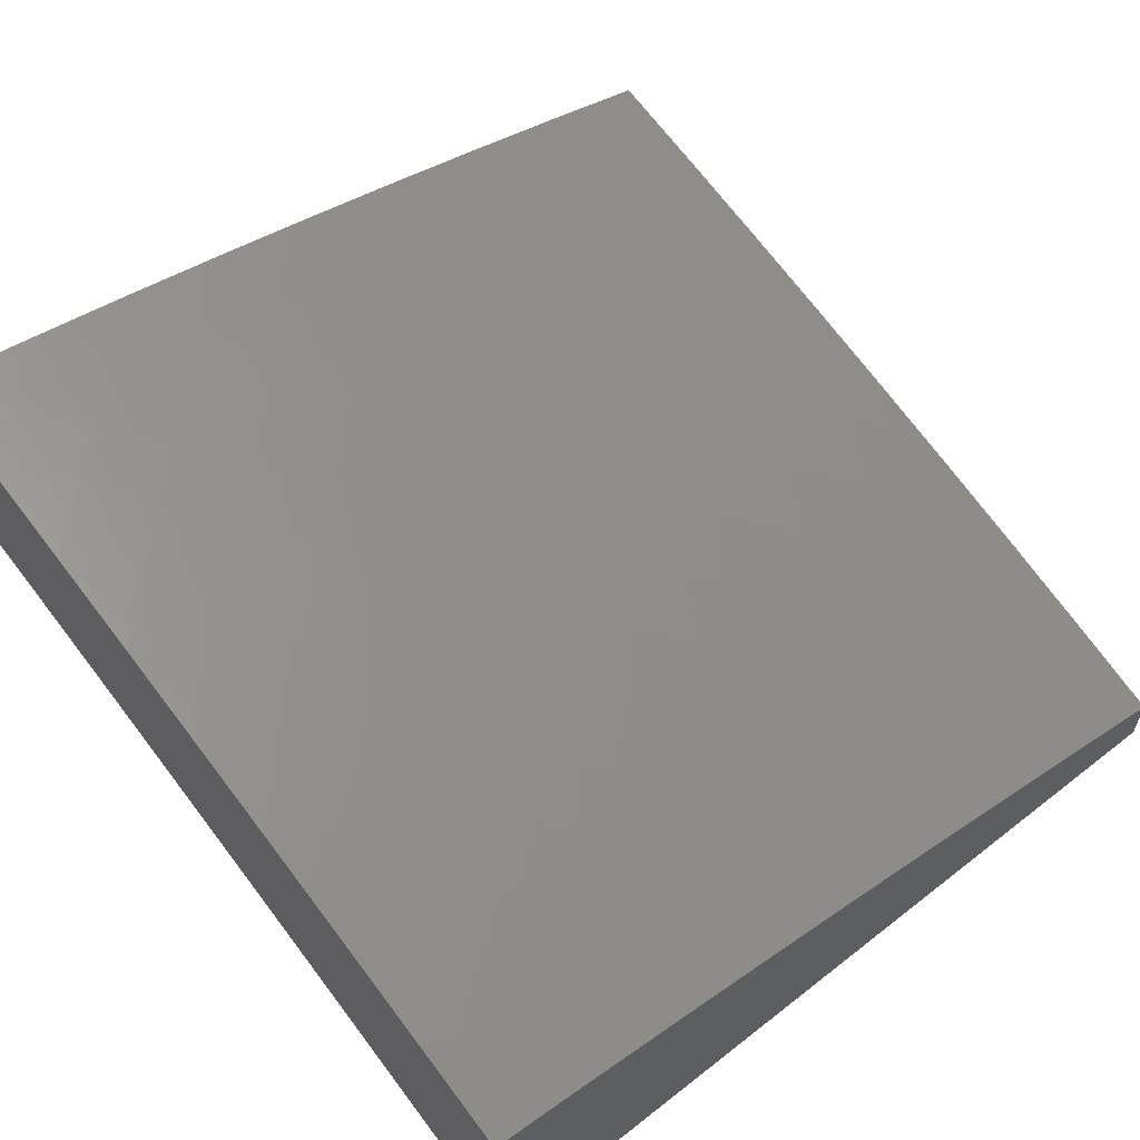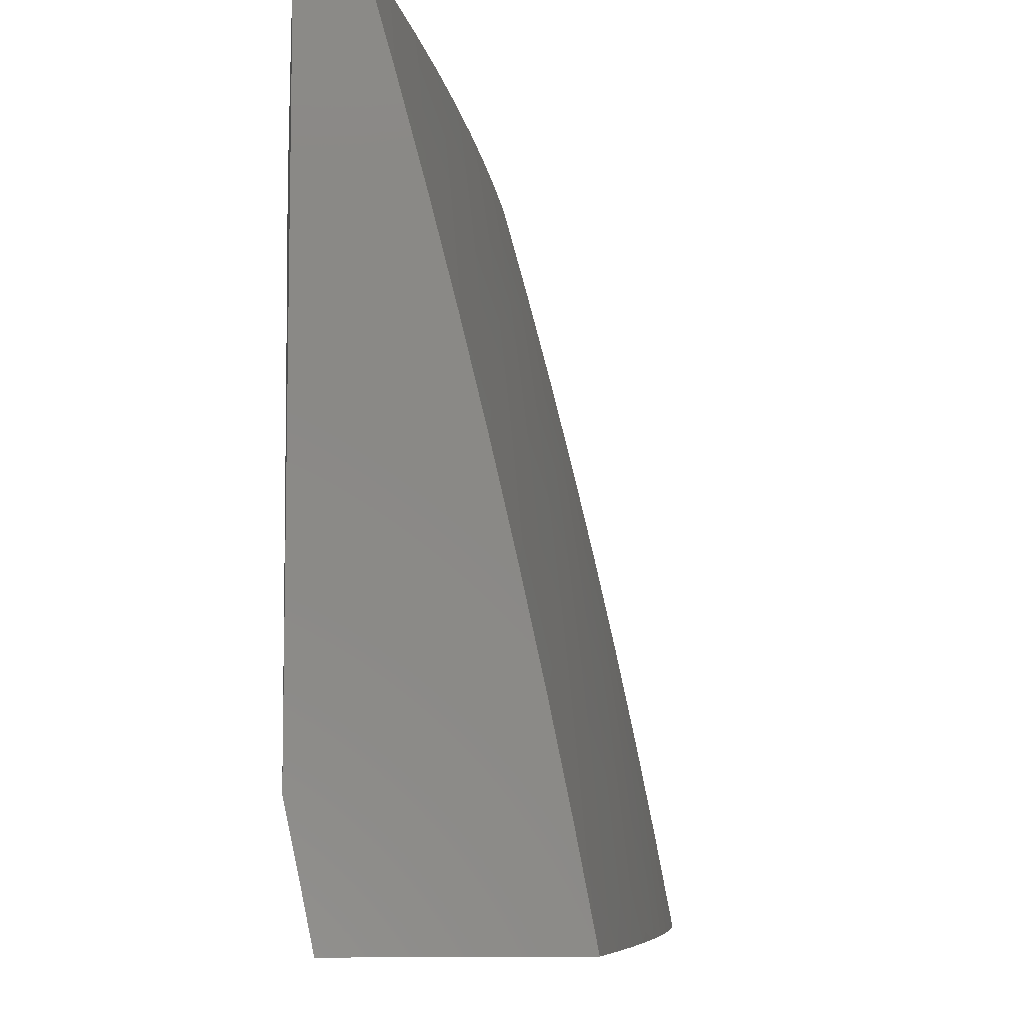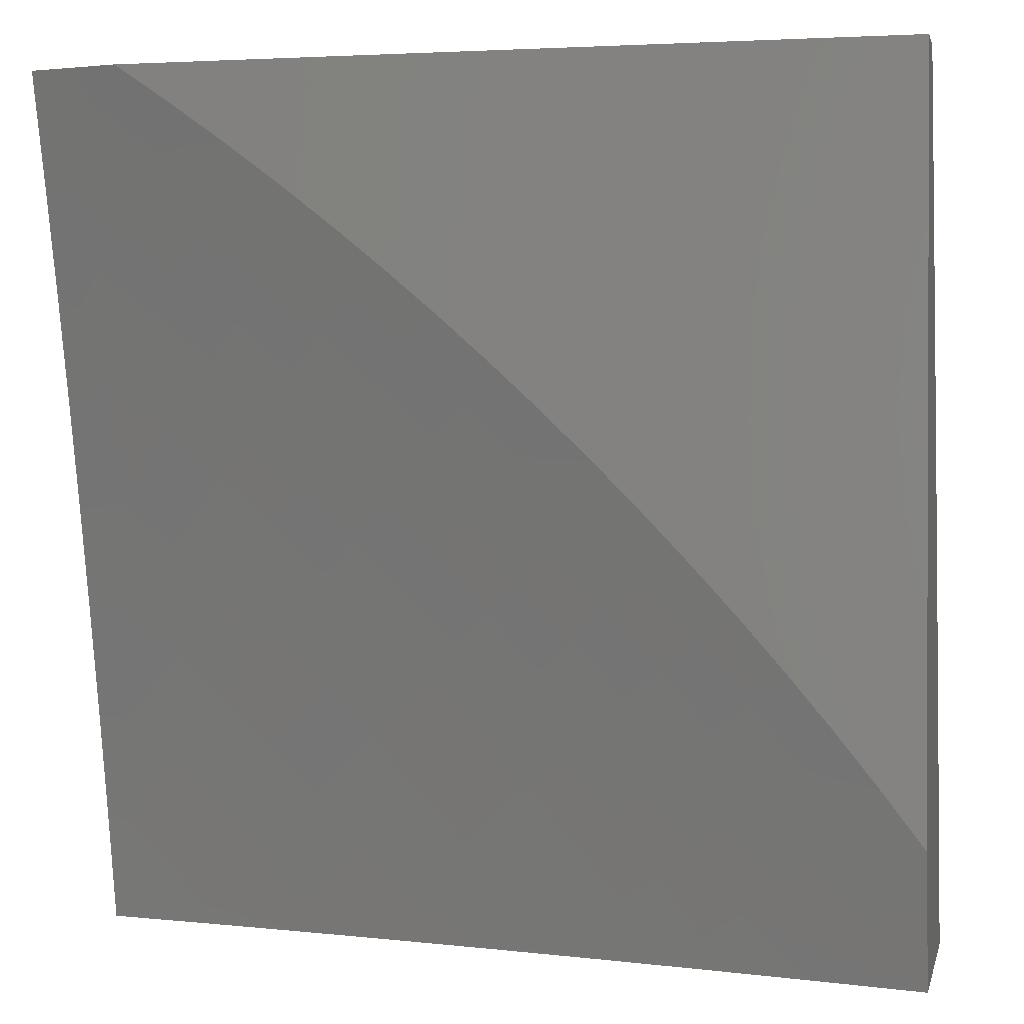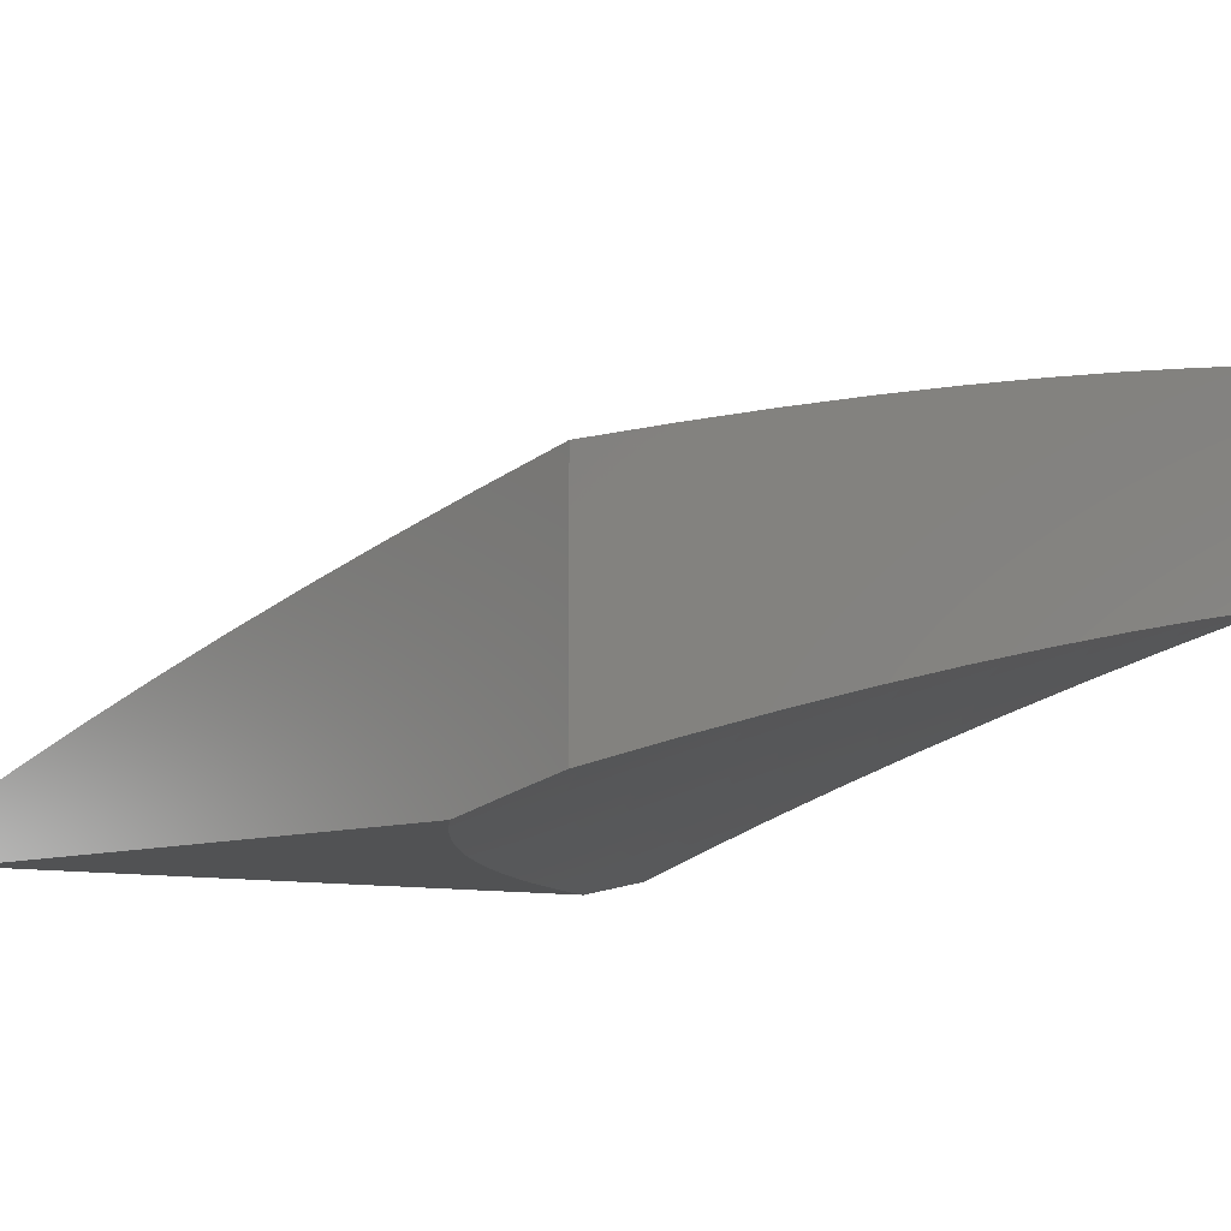
<metadata>
{"format":"stl","ext":"stl","renderer":"f3d","projection":"perspective","resolution":1024,"background":"white","views":[{"elev":59.5,"azim":141.2,"up":"+Z"},{"elev":-8.0,"azim":-95.5,"up":"+Y"},{"elev":1.0,"azim":-167.6,"up":"+Y"},{"elev":-8.9,"azim":-41.9,"up":"+Z"}]}
</metadata>
<code>
# stl→obj: 304 verts, 604 faces
v -2.126 2 11.25
v -2.077 2.074 11.24
v -2 2 11.27
v -2.024 2.123 11.24
v -2 2.126 11.24
v -2.097 2.201 11.21
v -2.041 2.251 11.21
v -2.171 2.278 11.18
v -2.113 2.329 11.18
v -2.244 2.355 11.14
v -2.184 2.408 11.14
v -2.318 2.432 11.11
v -2.255 2.487 11.11
v -2.354 2.47 11.09
v -2.291 2.526 11.09
v -2.391 2.509 11.07
v -2.327 2.566 11.07
v -2.428 2.547 11.06
v -2.362 2.605 11.06
v -2.464 2.586 11.04
v -2.398 2.644 11.04
v -2.501 2.624 11.02
v -2.434 2.684 11.02
v -2.532 2.667 11
v -2.474 2.718 11
v -2.129 2.023 11.24
v -2.252 2 11.22
v -2.206 2.096 11.21
v -2.258 2.042 11.21
v -2.338 2.114 11.18
v -2.378 2 11.19
v -2.39 2.057 11.18
v -2.503 2 11.16
v -2.471 2.126 11.14
v -2.524 2.066 11.14
v -2.607 2.133 11.11
v -2.66 2.07 11.11
v -2.702 2.103 11.09
v -2.754 2.037 11.09
v -2.797 2.069 11.07
v -2.876 2 11.07
v -2.892 2.031 11.06
v -3 2 11.03
v -2.935 2.062 11.04
v -3 2.077 11.02
v -2.979 2.093 11.02
v -3 2.154 11
v -2.926 2.164 11.02
v -2.953 2.215 11
v -2.87 2.234 11.02
v -2.905 2.275 11
v -2.813 2.302 11.02
v -2.855 2.334 11
v -2.804 2.393 11
v -2.576 2.004 11.14
v -2.628 2 11.13
v -2.711 2.005 11.11
v -2.752 2 11.1
v -2.754 2.369 11.02
v -2.752 2.45 11
v -2.693 2.435 11.02
v -2.699 2.506 11
v -2.631 2.5 11.02
v -2.645 2.561 11
v -2.567 2.563 11.02
v -2.589 2.614 11
v -2.416 2.769 11
v -2.365 2.742 11.02
v -2.331 2.701 11.04
v -2.262 2.757 11.04
v -2.228 2.716 11.06
v -2.159 2.769 11.06
v -2.126 2.727 11.07
v -2.057 2.777 11.07
v -2.025 2.735 11.09
v -2 2.752 11.09
v -2 2.628 11.13
v -2.356 2.817 11
v -2.295 2.798 11.02
v -2.191 2.811 11.04
v -2.089 2.82 11.06
v -2.017 2.869 11.06
v -2 2.876 11.06
v -2.047 2.913 11.04
v -2 3 11.02
v -2.078 2.956 11.02
v -2.054 3 11.01
v -2.107 3 11
v -2.171 2.956 11
v -2.152 2.905 11.02
v -2.233 2.911 11
v -2.224 2.852 11.02
v -2.295 2.865 11
v -2 2.503 11.16
v -2.06 2.511 11.14
v -2.061 2.643 11.11
v -2.094 2.685 11.09
v -2.194 2.675 11.07
v -2.296 2.661 11.06
v -2.053 2.38 11.18
v -2 2.378 11.19
v -2 2.252 11.22
v -2.529 2.525 11.04
v -2.592 2.463 11.04
v -2.654 2.4 11.04
v -2.713 2.335 11.04
v -2.772 2.268 11.04
v -2.828 2.201 11.04
v -2.883 2.132 11.04
v -2.491 2.488 11.06
v -2.554 2.427 11.06
v -2.614 2.364 11.06
v -2.673 2.3 11.06
v -2.73 2.235 11.06
v -2.786 2.168 11.06
v -2.84 2.1 11.06
v -2.454 2.45 11.07
v -2.515 2.39 11.07
v -2.575 2.328 11.07
v -2.633 2.265 11.07
v -2.689 2.201 11.07
v -2.744 2.135 11.07
v -2.416 2.412 11.09
v -2.476 2.353 11.09
v -2.535 2.293 11.09
v -2.592 2.231 11.09
v -2.648 2.167 11.09
v -2.378 2.375 11.11
v -2.438 2.317 11.11
v -2.496 2.257 11.11
v -2.552 2.196 11.11
v -2.303 2.3 11.14
v -2.361 2.243 11.14
v -2.417 2.185 11.14
v -2.228 2.224 11.18
v -2.283 2.17 11.18
v -2.152 2.149 11.21
v -2.261 2.621 11.07
v -2.227 2.581 11.09
v -2.192 2.541 11.11
v -2.122 2.46 11.14
v -2.161 2.634 11.09
v -2.127 2.593 11.11
v -2.12 2.863 11.04
v -2.876 2 11.34
v -2.894 2.034 11.33
v -3 2 11.31
v -2.967 2.085 11.3
v -3 2.126 11.28
v -2.914 2.157 11.3
v -2.985 2.21 11.27
v -2.93 2.282 11.27
v -3 2.252 11.25
v -3 2.378 11.23
v -2.941 2.41 11.24
v -3 2.503 11.2
v -2.948 2.54 11.2
v -3 2.628 11.17
v -2.884 2.612 11.2
v -2.949 2.671 11.17
v -2.882 2.743 11.17
v -3 2.752 11.14
v -2.946 2.804 11.14
v -3 2.876 11.1
v -2.876 2.876 11.14
v -2.938 2.938 11.1
v -2.876 3 11.1
v -3 3 11.07
v -2.752 2 11.37
v -2.772 2.052 11.36
v -2.843 2.104 11.33
v -2.651 2.065 11.39
v -2.628 2 11.4
v -2.581 2.011 11.41
v -2.503 2 11.43
v -2.531 2.074 11.41
v -2.462 2.017 11.44
v -2.479 2.135 11.41
v -2.411 2.078 11.44
v -2.425 2.196 11.41
v -2.359 2.137 11.44
v -2.37 2.255 11.41
v -2.306 2.194 11.44
v -2.313 2.313 11.41
v -2.251 2.251 11.44
v -2.255 2.37 11.41
v -2.194 2.306 11.44
v -2.196 2.425 11.41
v -2.137 2.359 11.44
v -2.135 2.479 11.41
v -2.078 2.411 11.44
v -2.074 2.531 11.41
v -2.017 2.462 11.44
v -2 2.503 11.43
v -2 2.377 11.46
v -2.02 2.344 11.46
v -2.077 2.294 11.46
v -2 2.252 11.49
v -2.018 2.228 11.49
v -2 2.126 11.51
v -2.072 2.177 11.49
v -2.011 2.113 11.51
v -2.063 2.063 11.51
v -2 2 11.54
v -2.113 2.011 11.51
v -2.126 2 11.51
v -2.177 2.072 11.49
v -2.228 2.018 11.49
v -2.242 2.133 11.46
v -2.294 2.077 11.46
v -2.378 2 11.46
v -2.344 2.02 11.46
v -2.252 2 11.49
v -2.011 2.581 11.41
v -2 2.628 11.4
v -2.065 2.651 11.39
v -2 2.752 11.37
v -2.052 2.772 11.36
v -2 2.876 11.34
v -2.034 2.894 11.33
v -2 3 11.31
v -2.085 2.967 11.3
v -2.126 3 11.28
v -2.157 2.914 11.3
v -2.21 2.985 11.27
v -2.228 2.86 11.3
v -2.282 2.93 11.27
v -2.298 2.805 11.3
v -2.354 2.873 11.27
v -2.367 2.747 11.3
v -2.424 2.814 11.27
v -2.434 2.688 11.3
v -2.493 2.753 11.27
v -2.5 2.627 11.3
v -2.561 2.691 11.27
v -2.564 2.564 11.3
v -2.626 2.626 11.27
v -2.627 2.5 11.3
v -2.691 2.561 11.27
v -2.688 2.434 11.3
v -2.753 2.493 11.27
v -2.747 2.367 11.3
v -2.814 2.424 11.27
v -2.805 2.298 11.3
v -2.873 2.354 11.27
v -2.86 2.228 11.3
v -2.252 3 11.25
v -2.378 3 11.23
v -2.41 2.941 11.24
v -2.503 3 11.2
v -2.482 2.881 11.24
v -2.54 2.948 11.2
v -2.628 3 11.17
v -2.612 2.884 11.2
v -2.671 2.949 11.17
v -2.682 2.818 11.2
v -2.743 2.882 11.17
v -2.751 2.751 11.2
v -2.814 2.814 11.17
v -2.818 2.682 11.2
v -2.752 3 11.14
v -2.804 2.946 11.14
v -2.791 2.174 11.33
v -2.721 2.119 11.36
v -2.736 2.242 11.33
v -2.668 2.186 11.36
v -2.68 2.309 11.33
v -2.613 2.251 11.36
v -2.622 2.374 11.33
v -2.556 2.315 11.36
v -2.562 2.439 11.33
v -2.498 2.378 11.36
v -2.501 2.501 11.33
v -2.439 2.439 11.36
v -2.439 2.562 11.33
v -2.378 2.498 11.36
v -2.374 2.622 11.33
v -2.315 2.556 11.36
v -2.309 2.68 11.33
v -2.251 2.613 11.36
v -2.242 2.736 11.33
v -2.186 2.668 11.36
v -2.174 2.791 11.33
v -2.119 2.721 11.36
v -2.104 2.843 11.33
v -2.599 2.13 11.39
v -2.546 2.193 11.39
v -2.491 2.256 11.39
v -2.434 2.317 11.39
v -2.376 2.376 11.39
v -2.317 2.434 11.39
v -2.256 2.491 11.39
v -2.193 2.546 11.39
v -2.13 2.599 11.39
v -2.881 2.482 11.24
v -2.819 2.552 11.24
v -2.755 2.621 11.24
v -2.689 2.689 11.24
v -2.621 2.755 11.24
v -2.552 2.819 11.24
v -2.125 2.125 11.49
v -2.188 2.188 11.46
v -2.133 2.242 11.46
v -3 3 11
f 1 2 3
f 3 2 4
f 3 4 5
f 5 4 6
f 5 6 7
f 7 6 8
f 7 8 9
f 9 8 10
f 9 10 11
f 11 10 12
f 11 12 13
f 13 12 14
f 13 14 15
f 15 14 16
f 15 16 17
f 17 16 18
f 17 18 19
f 19 18 20
f 19 20 21
f 21 20 22
f 21 22 23
f 23 22 24
f 23 24 25
f 2 1 26
f 26 1 27
f 26 27 28
f 28 27 29
f 28 29 30
f 30 29 31
f 30 31 32
f 32 31 33
f 32 33 34
f 34 33 35
f 34 35 36
f 36 35 37
f 36 37 38
f 38 37 39
f 38 39 40
f 40 39 41
f 40 41 42
f 42 41 43
f 42 43 44
f 44 43 45
f 44 45 46
f 46 45 47
f 46 47 48
f 48 47 49
f 48 49 50
f 50 49 51
f 50 51 52
f 52 51 53
f 52 53 54
f 27 31 29
f 35 33 55
f 55 33 56
f 55 56 37
f 37 56 57
f 37 57 39
f 39 57 58
f 39 58 41
f 56 58 57
f 52 54 59
f 59 54 60
f 59 60 61
f 61 60 62
f 61 62 63
f 63 62 64
f 63 64 65
f 65 64 66
f 65 66 22
f 22 66 24
f 25 67 23
f 23 67 68
f 23 68 69
f 69 68 70
f 69 70 71
f 71 70 72
f 71 72 73
f 73 72 74
f 73 74 75
f 75 74 76
f 75 76 77
f 67 78 68
f 68 78 79
f 68 79 70
f 70 79 80
f 70 80 72
f 72 80 81
f 72 81 74
f 74 81 82
f 74 82 76
f 76 82 83
f 83 82 84
f 83 84 85
f 85 84 86
f 85 86 87
f 87 86 88
f 88 86 89
f 89 86 90
f 89 90 91
f 91 90 92
f 91 92 93
f 93 92 79
f 93 79 78
f 94 95 77
f 77 95 96
f 77 96 75
f 75 96 97
f 75 97 73
f 73 97 98
f 73 98 71
f 71 98 99
f 71 99 69
f 69 99 21
f 69 21 23
f 95 94 100
f 100 94 101
f 100 101 7
f 7 101 102
f 7 102 5
f 22 20 65
f 65 20 103
f 65 103 63
f 63 103 104
f 63 104 61
f 61 104 105
f 61 105 59
f 59 105 106
f 59 106 52
f 52 106 107
f 52 107 50
f 50 107 108
f 50 108 48
f 48 108 109
f 48 109 46
f 46 109 44
f 20 18 103
f 103 18 110
f 103 110 104
f 104 110 111
f 104 111 105
f 105 111 112
f 105 112 106
f 106 112 113
f 106 113 107
f 107 113 114
f 107 114 108
f 108 114 115
f 108 115 109
f 109 115 116
f 109 116 44
f 44 116 42
f 18 16 110
f 110 16 117
f 110 117 111
f 111 117 118
f 111 118 112
f 112 118 119
f 112 119 113
f 113 119 120
f 113 120 114
f 114 120 121
f 114 121 115
f 115 121 122
f 115 122 116
f 116 122 40
f 116 40 42
f 16 14 117
f 117 14 123
f 117 123 118
f 118 123 124
f 118 124 119
f 119 124 125
f 119 125 120
f 120 125 126
f 120 126 121
f 121 126 127
f 121 127 122
f 122 127 38
f 122 38 40
f 14 12 123
f 123 12 128
f 123 128 124
f 124 128 129
f 124 129 125
f 125 129 130
f 125 130 126
f 126 130 131
f 126 131 127
f 127 131 36
f 127 36 38
f 12 10 128
f 128 10 132
f 128 132 129
f 129 132 133
f 129 133 130
f 130 133 134
f 130 134 131
f 131 134 34
f 131 34 36
f 10 8 132
f 132 8 135
f 132 135 133
f 133 135 136
f 133 136 134
f 134 136 30
f 134 30 34
f 34 30 32
f 8 6 135
f 135 6 137
f 135 137 136
f 136 137 28
f 136 28 30
f 6 4 137
f 137 4 2
f 137 2 28
f 28 2 26
f 55 37 35
f 21 99 19
f 19 99 138
f 19 138 17
f 17 138 139
f 17 139 15
f 15 139 140
f 15 140 13
f 13 140 141
f 13 141 11
f 11 141 100
f 11 100 9
f 9 100 7
f 99 98 138
f 138 98 142
f 138 142 139
f 139 142 143
f 139 143 140
f 140 143 95
f 140 95 141
f 141 95 100
f 98 97 142
f 142 97 96
f 142 96 143
f 143 96 95
f 79 92 80
f 80 92 144
f 80 144 81
f 81 144 82
f 92 90 144
f 144 90 84
f 144 84 82
f 86 84 90
f 145 146 147
f 147 146 148
f 147 148 149
f 149 148 150
f 149 150 151
f 151 150 152
f 151 152 153
f 153 152 154
f 154 152 155
f 154 155 156
f 156 155 157
f 156 157 158
f 158 157 159
f 158 159 160
f 160 159 161
f 160 161 162
f 162 161 163
f 162 163 164
f 164 163 165
f 164 165 166
f 166 165 167
f 166 167 168
f 169 170 145
f 145 170 171
f 145 171 146
f 146 171 150
f 146 150 148
f 170 169 172
f 172 169 173
f 172 173 174
f 174 173 175
f 174 175 176
f 176 175 177
f 176 177 178
f 178 177 179
f 178 179 180
f 180 179 181
f 180 181 182
f 182 181 183
f 182 183 184
f 184 183 185
f 184 185 186
f 186 185 187
f 186 187 188
f 188 187 189
f 188 189 190
f 190 189 191
f 190 191 192
f 192 191 193
f 192 193 194
f 194 193 195
f 195 193 191
f 195 191 196
f 196 191 197
f 196 197 198
f 198 197 199
f 198 199 200
f 200 199 201
f 200 201 202
f 202 201 203
f 202 203 204
f 204 203 205
f 204 205 206
f 206 205 207
f 206 207 208
f 208 207 209
f 208 209 210
f 210 209 183
f 210 183 181
f 175 211 177
f 177 211 179
f 179 211 212
f 212 211 213
f 212 213 210
f 210 213 208
f 213 206 208
f 204 200 202
f 198 195 196
f 192 194 214
f 214 194 215
f 214 215 216
f 216 215 217
f 216 217 218
f 218 217 219
f 218 219 220
f 220 219 221
f 220 221 222
f 222 221 223
f 222 223 224
f 224 223 225
f 224 225 226
f 226 225 227
f 226 227 228
f 228 227 229
f 228 229 230
f 230 229 231
f 230 231 232
f 232 231 233
f 232 233 234
f 234 233 235
f 234 235 236
f 236 235 237
f 236 237 238
f 238 237 239
f 238 239 240
f 240 239 241
f 240 241 242
f 242 241 243
f 242 243 244
f 244 243 245
f 244 245 246
f 246 245 152
f 246 152 150
f 223 247 225
f 225 247 227
f 247 248 227
f 227 248 249
f 227 249 229
f 229 249 231
f 248 250 249
f 249 250 251
f 249 251 231
f 231 251 233
f 251 250 252
f 252 250 253
f 252 253 254
f 254 253 255
f 254 255 256
f 256 255 257
f 256 257 258
f 258 257 259
f 258 259 260
f 260 259 161
f 260 161 159
f 253 261 255
f 255 261 257
f 257 261 262
f 262 261 167
f 262 167 165
f 168 164 166
f 162 158 160
f 153 149 151
f 246 150 171
f 171 170 263
f 263 170 264
f 263 264 265
f 265 264 266
f 265 266 267
f 267 266 268
f 267 268 269
f 269 268 270
f 269 270 271
f 271 270 272
f 271 272 273
f 273 272 274
f 273 274 275
f 275 274 276
f 275 276 277
f 277 276 278
f 277 278 279
f 279 278 280
f 279 280 281
f 281 280 282
f 281 282 283
f 283 282 284
f 283 284 285
f 285 284 218
f 285 218 220
f 266 264 172
f 172 264 170
f 172 174 286
f 286 174 176
f 286 176 287
f 287 176 178
f 287 178 288
f 288 178 180
f 288 180 289
f 289 180 182
f 289 182 290
f 290 182 184
f 290 184 291
f 291 184 186
f 291 186 292
f 292 186 188
f 292 188 293
f 293 188 190
f 293 190 294
f 294 190 192
f 294 192 216
f 216 192 214
f 244 246 263
f 263 246 171
f 244 263 265
f 155 152 245
f 268 266 286
f 286 266 172
f 268 286 287
f 242 244 265
f 242 265 267
f 155 245 295
f 295 245 243
f 295 243 296
f 296 243 241
f 296 241 297
f 297 241 239
f 297 239 298
f 298 239 237
f 298 237 299
f 299 237 235
f 299 235 300
f 300 235 233
f 300 233 251
f 181 179 212
f 210 181 212
f 270 268 287
f 270 287 288
f 240 242 267
f 240 267 269
f 159 157 295
f 295 157 155
f 159 295 296
f 272 270 288
f 272 288 289
f 238 240 269
f 238 269 271
f 260 159 296
f 260 296 297
f 207 205 301
f 301 205 203
f 301 203 201
f 185 183 209
f 209 207 302
f 302 207 301
f 302 301 303
f 303 301 201
f 303 201 197
f 197 201 199
f 274 272 289
f 274 289 290
f 236 238 271
f 236 271 273
f 258 260 297
f 258 297 298
f 165 163 161
f 165 161 259
f 257 262 259
f 259 262 165
f 258 298 256
f 256 298 299
f 256 299 254
f 254 299 300
f 254 300 252
f 252 300 251
f 236 273 234
f 234 273 275
f 234 275 232
f 232 275 277
f 232 277 230
f 230 277 279
f 230 279 228
f 228 279 281
f 228 281 226
f 226 281 283
f 226 283 224
f 224 283 285
f 224 285 222
f 222 285 220
f 274 290 276
f 276 290 291
f 276 291 278
f 278 291 292
f 278 292 280
f 280 292 293
f 280 293 282
f 282 293 294
f 282 294 284
f 284 294 216
f 284 216 218
f 185 302 187
f 187 302 303
f 187 303 189
f 189 303 197
f 189 197 191
f 302 185 209
f 88 89 304
f 304 89 91
f 304 91 93
f 93 78 304
f 304 78 67
f 304 67 25
f 25 24 304
f 304 24 66
f 304 66 64
f 64 62 304
f 304 62 60
f 304 60 54
f 54 53 304
f 304 53 51
f 304 51 49
f 49 47 304
f 45 156 47
f 47 156 158
f 47 158 162
f 45 43 156
f 156 43 154
f 154 43 153
f 153 43 149
f 149 43 147
f 162 164 47
f 47 164 304
f 304 164 168
f 43 41 147
f 147 41 58
f 147 58 145
f 145 58 56
f 145 56 169
f 169 56 33
f 169 33 173
f 173 33 31
f 173 31 175
f 175 31 27
f 175 27 211
f 211 27 1
f 211 1 213
f 213 1 3
f 213 3 206
f 206 3 204
f 87 250 85
f 85 250 248
f 85 248 247
f 87 88 250
f 250 88 253
f 253 88 261
f 261 88 167
f 167 88 304
f 167 304 168
f 247 223 85
f 85 223 221
f 5 198 3
f 3 198 200
f 3 200 204
f 198 5 195
f 195 5 102
f 195 102 194
f 194 102 101
f 194 101 215
f 215 101 94
f 215 94 217
f 217 94 77
f 217 77 219
f 219 77 76
f 219 76 221
f 221 76 83
f 221 83 85

</code>
